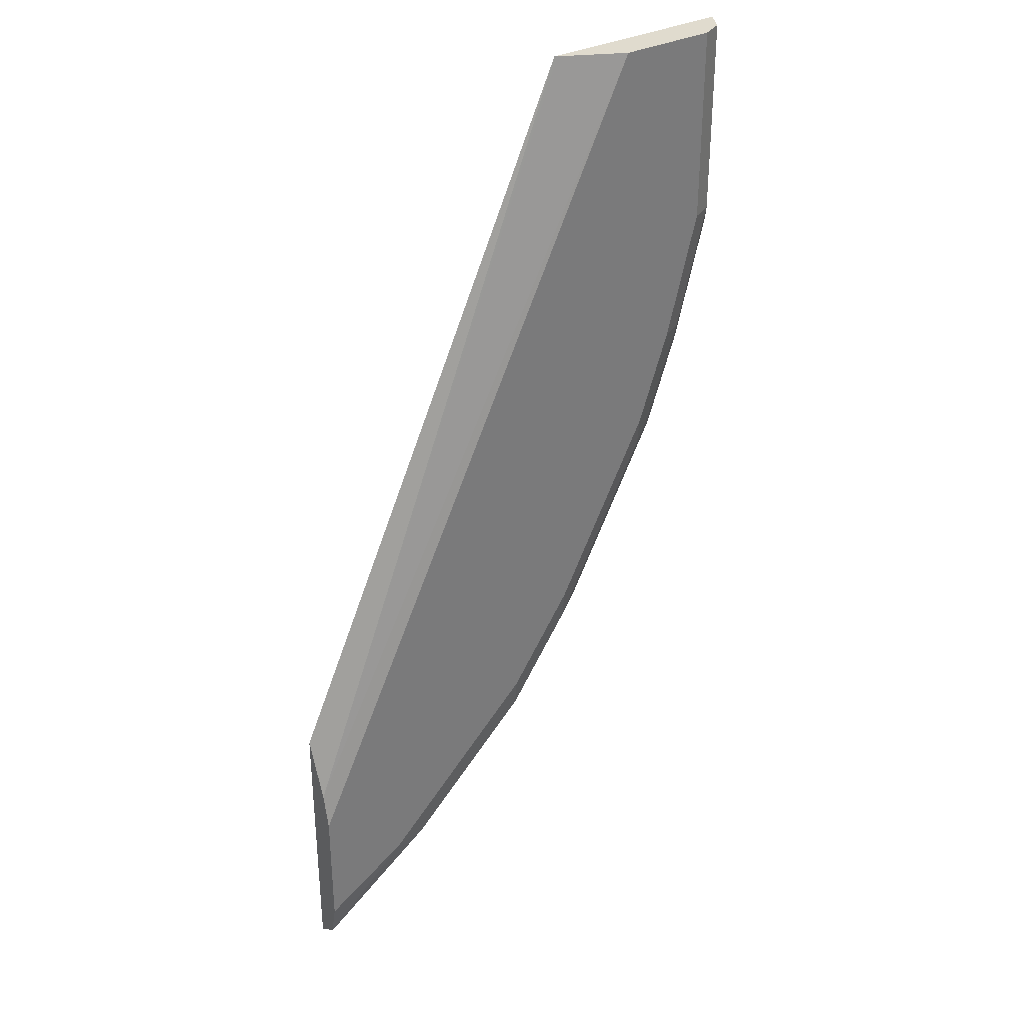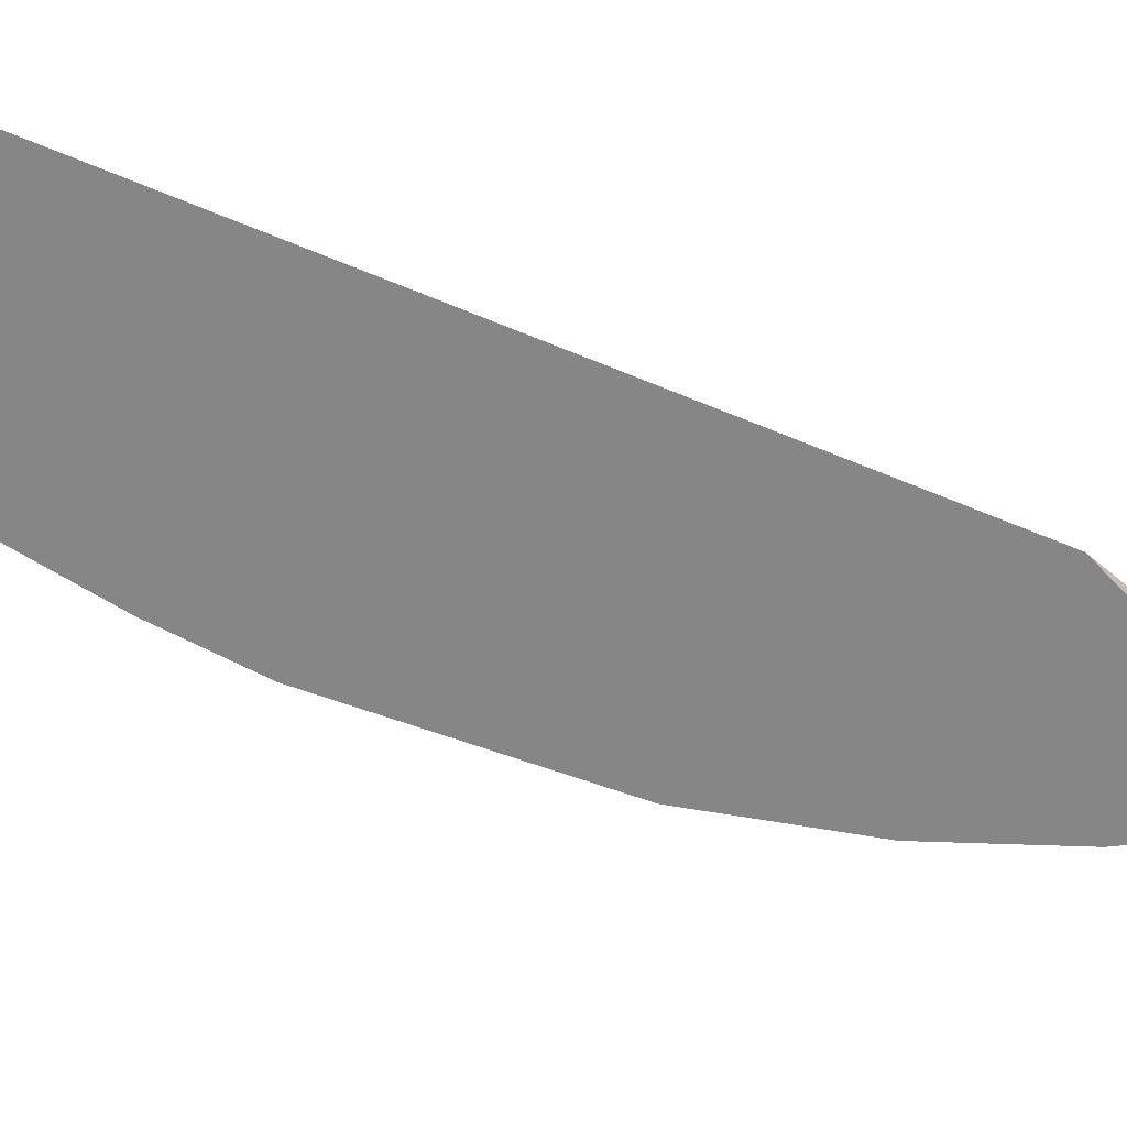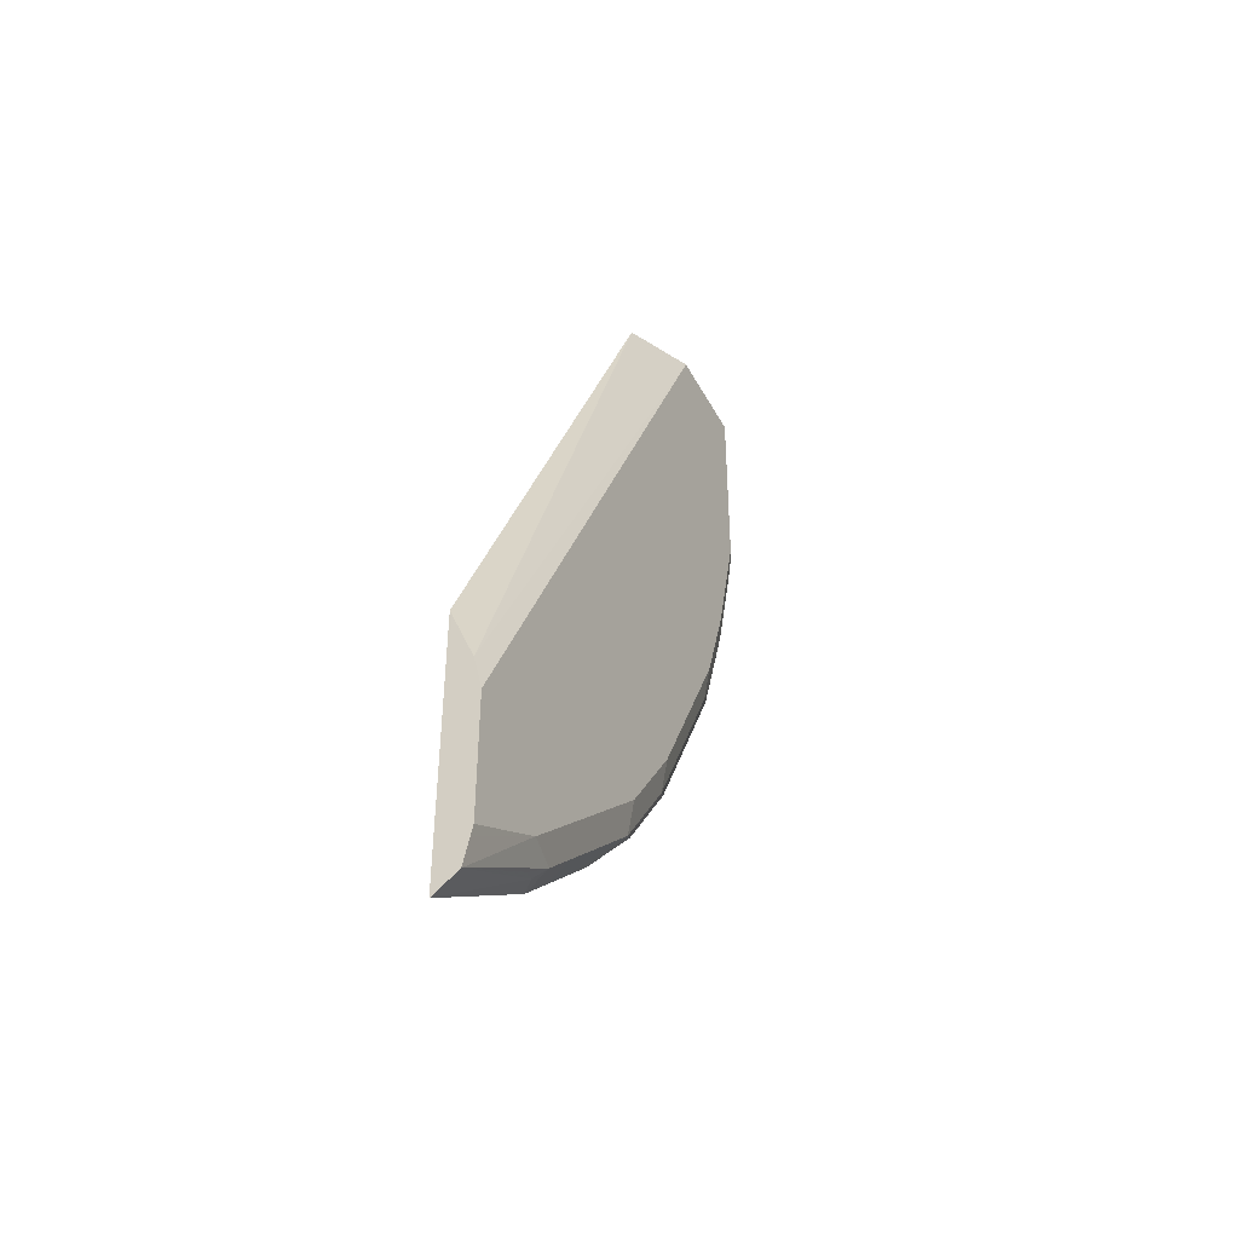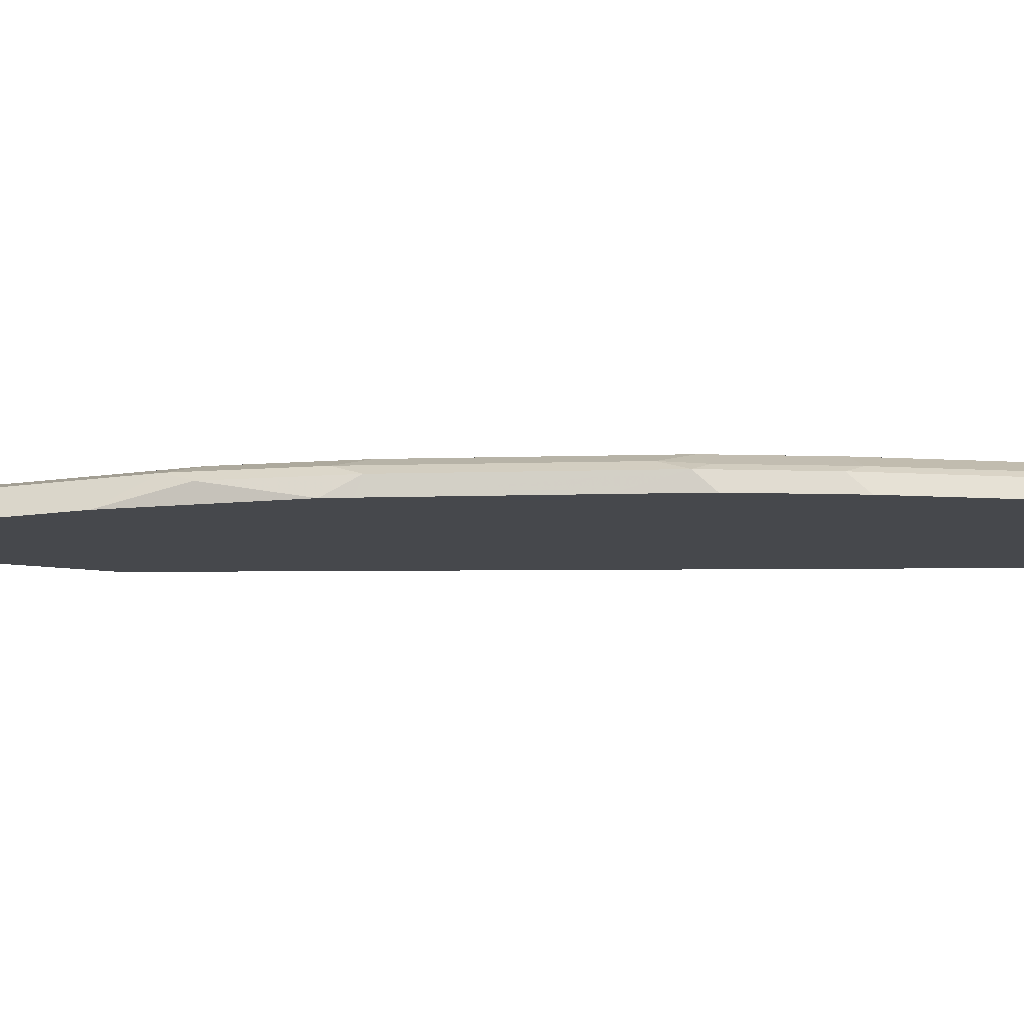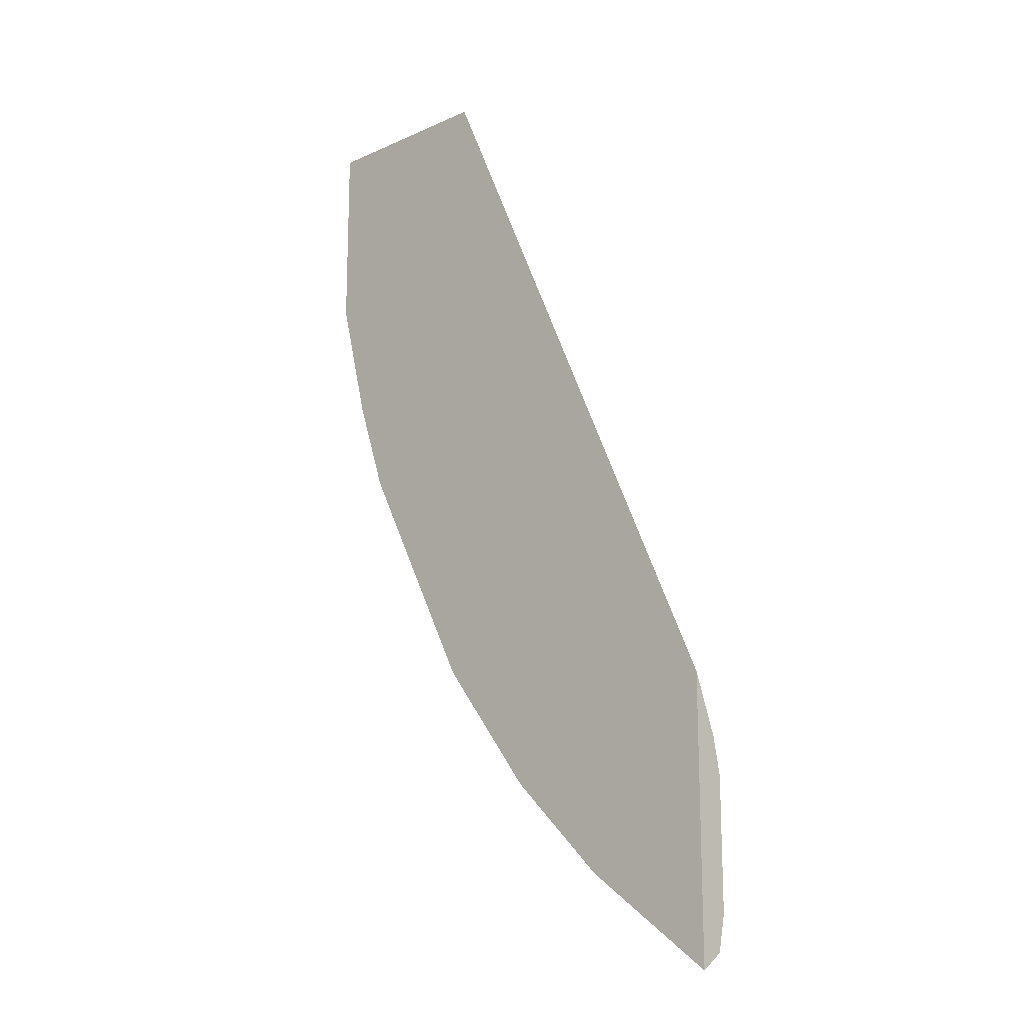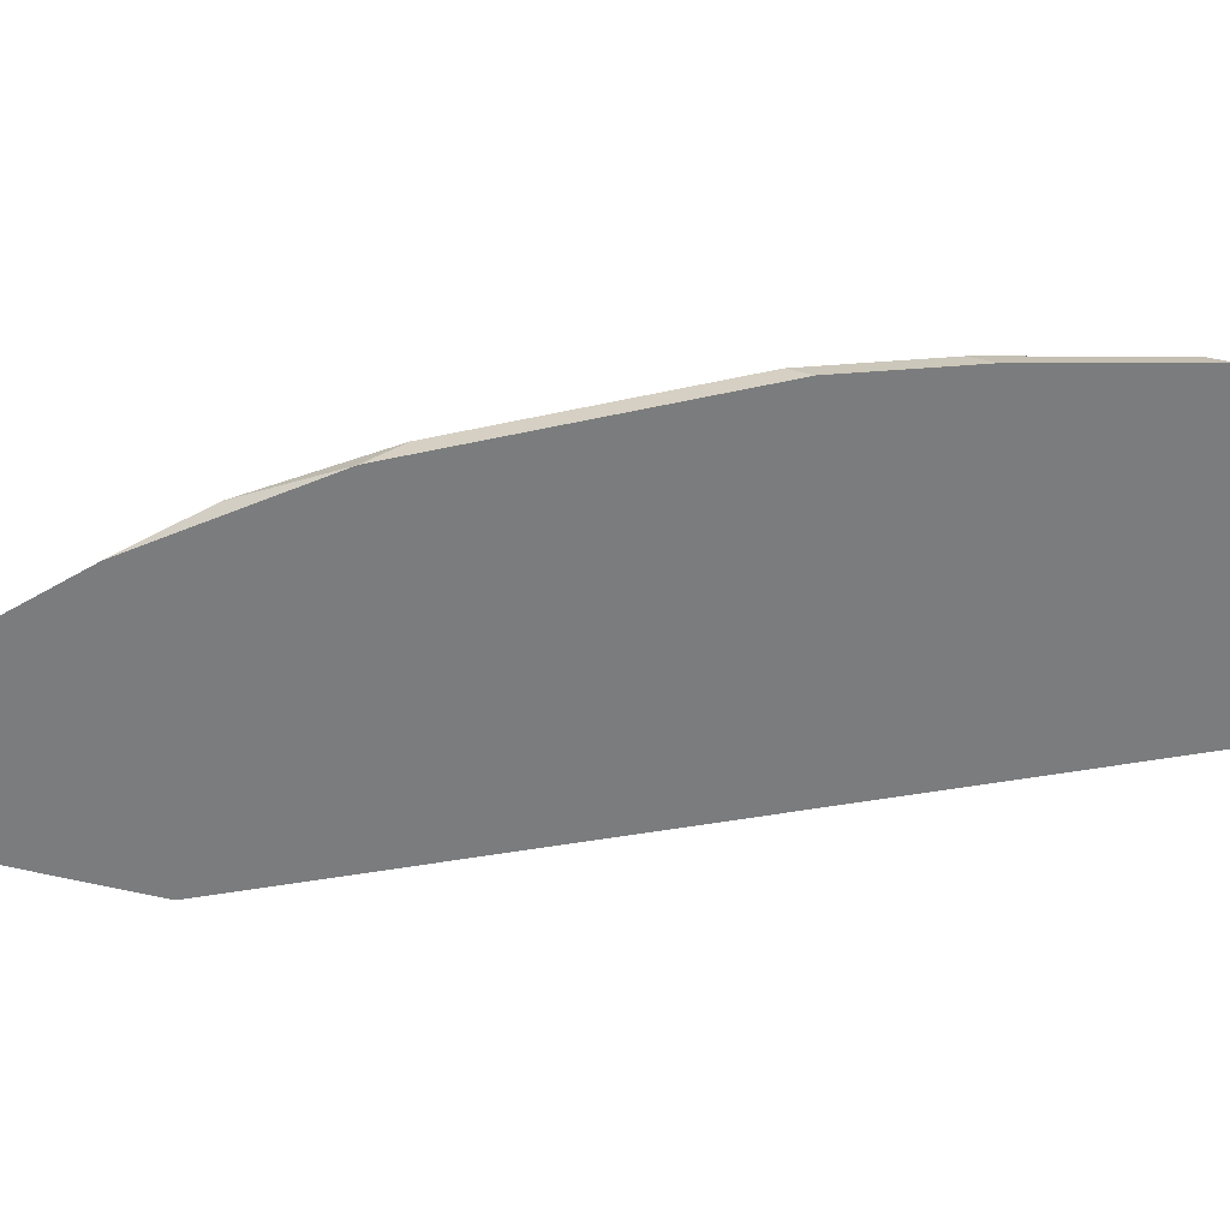
<metadata>
{"format":"obj","ext":"obj","renderer":"f3d","projection":"perspective","resolution":1024,"background":"white","views":[{"elev":33.7,"azim":145.7,"up":"+Z"},{"elev":-62.0,"azim":42.9,"up":"+Y"},{"elev":-45.5,"azim":116.9,"up":"+Z"},{"elev":-11.1,"azim":-112.5,"up":"+Y"},{"elev":-16.6,"azim":42.5,"up":"+Z"},{"elev":-58.7,"azim":-104.1,"up":"+Y"}]}
</metadata>
<code>
v -0.7313 -0.264 0.001826
v -0.6097 -0.264 0.001826
v -0.7246 -0.2506 0.001826
v -0.7313 -0.264 -0.122
v -0.6114 -0.2632 0.001826
v -0.4127 -0.264 -0.4411
v -0.4127 -0.2489 -0.4787
v -0.7111 -0.2438 0.001826
v -0.7246 -0.2506 -0.122
v -0.7263 -0.254 -0.1321
v -0.711 -0.264 -0.2033
v -0.6317 -0.253 0.001826
v -0.4127 -0.264 -0.6164
v -0.4127 -0.2473 -0.4858
v -0.6501 -0.2438 0.001826
v -0.6463 -0.2457 0.001826
v -0.7111 -0.2438 -0.122
v -0.7043 -0.2506 -0.2032
v -0.706 -0.254 -0.2134
v -0.6907 -0.264 -0.2643
v -0.413 -0.264 -0.6163
v -0.4127 -0.2637 -0.6164
v -0.4127 -0.2438 -0.5016
v -0.6908 -0.2438 -0.2032
v -0.684 -0.2506 -0.2641
v -0.6857 -0.254 -0.2743
v -0.6704 -0.264 -0.3049
v -0.4127 -0.2628 -0.6158
v -0.4943 -0.264 -0.5554
v -0.4825 -0.254 -0.5587
v -0.4127 -0.2438 -0.5828
v -0.6705 -0.2438 -0.2641
v -0.673 -0.2489 -0.2845
v -0.6247 -0.254 -0.3962
v -0.6231 -0.264 -0.3995
v -0.4127 -0.2489 -0.6057
v -0.5147 -0.264 -0.535
v -0.4902 -0.2489 -0.5485
v -0.4741 -0.2506 -0.5621
v -0.4127 -0.2452 -0.5892
v -0.4673 -0.2438 -0.5485
v -0.6095 -0.2438 -0.386
v -0.612 -0.2489 -0.4063
v -0.5714 -0.2489 -0.4673
v -0.5841 -0.254 -0.4571
v -0.6162 -0.264 -0.413
v -0.5105 -0.2489 -0.5282
v -0.5349 -0.264 -0.5147
v -0.4876 -0.2438 -0.5282
v -0.5689 -0.2438 -0.4469
v -0.5552 -0.264 -0.4944
v -0.5486 -0.2438 -0.4673
v -0.5553 -0.264 -0.4943
f 28 30 36
f 26 35 27
f 26 34 35
f 29 37 38
f 26 33 43
f 25 33 26
f 25 32 33
f 21 30 28
f 21 29 30
f 21 28 22
f 26 43 34
f 18 24 32
f 18 26 19
f 18 25 26
f 18 32 25
f 14 23 15
f 13 21 22
f 11 26 20
f 11 19 26
f 9 19 10
f 29 38 30
f 9 18 19
f 20 26 27
f 45 53 46
f 37 44 47
f 31 40 41
f 9 24 18
f 45 51 53
f 44 49 47
f 44 52 49
f 44 50 52
f 44 51 45
f 44 48 51
f 42 44 43
f 42 50 44
f 38 49 41
f 30 38 39
f 38 47 49
f 37 47 38
f 36 41 40
f 36 38 41
f 36 39 38
f 34 46 35
f 34 45 46
f 34 44 45
f 34 43 44
f 32 43 33
f 32 42 43
f 37 48 44
f 9 17 24
f 30 39 36
f 8 32 24
f 1 6 2
f 1 13 6
f 1 21 13
f 1 29 21
f 1 37 29
f 1 48 37
f 1 51 48
f 1 53 51
f 1 46 53
f 1 35 46
f 2 6 7
f 1 27 35
f 1 11 20
f 1 4 11
f 1 9 4
f 1 3 9
f 1 8 3
f 1 15 8
f 1 12 16
f 1 5 12
f 1 2 5
f 8 24 17
f 1 20 27
f 2 7 5
f 1 16 15
f 3 17 9
f 3 8 17
f 8 50 42
f 8 49 52
f 8 41 49
f 8 31 41
f 8 23 31
f 8 15 23
f 7 16 12
f 7 15 16
f 7 14 15
f 6 14 7
f 8 52 50
f 6 31 23
f 4 9 10
f 6 23 14
f 4 10 19
f 4 19 11
f 5 7 12
f 8 42 32
f 6 22 28
f 6 28 36
f 6 36 40
f 6 13 22
f 6 40 31

</code>
